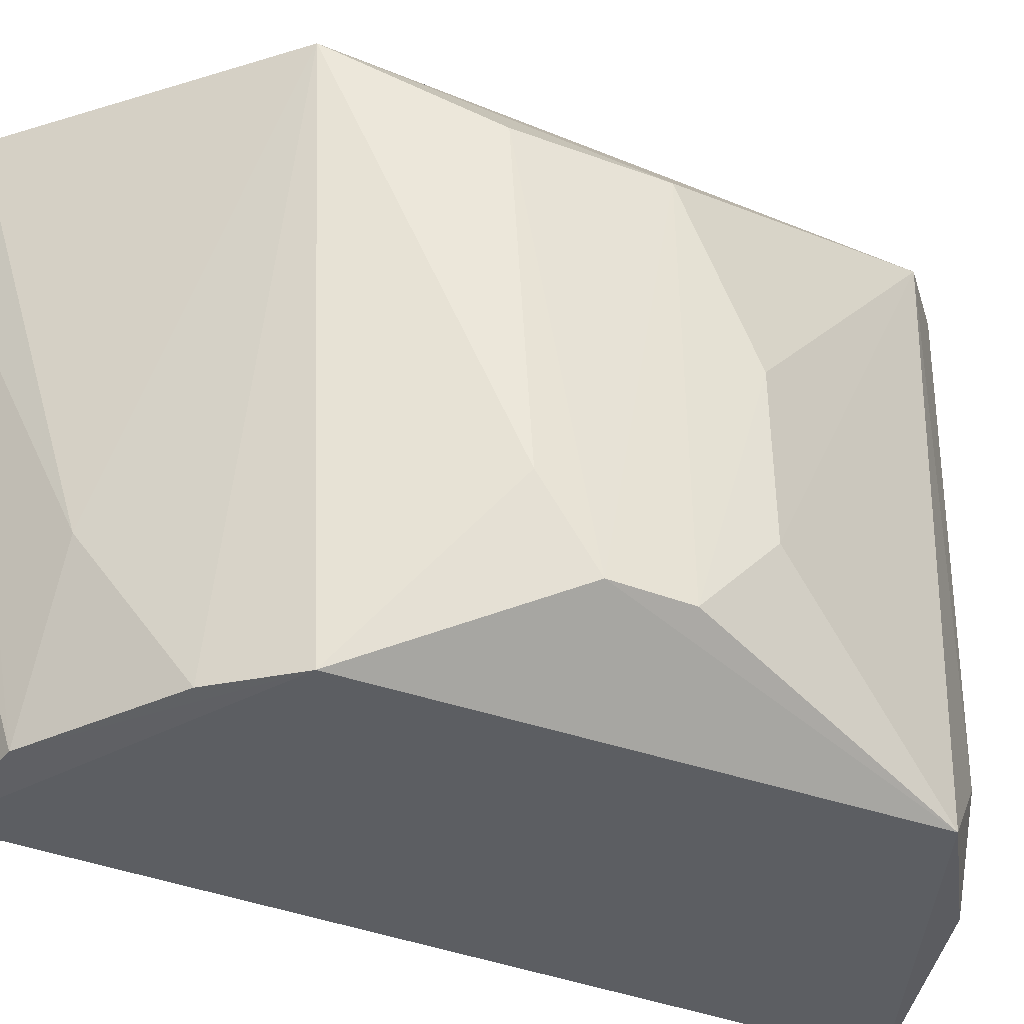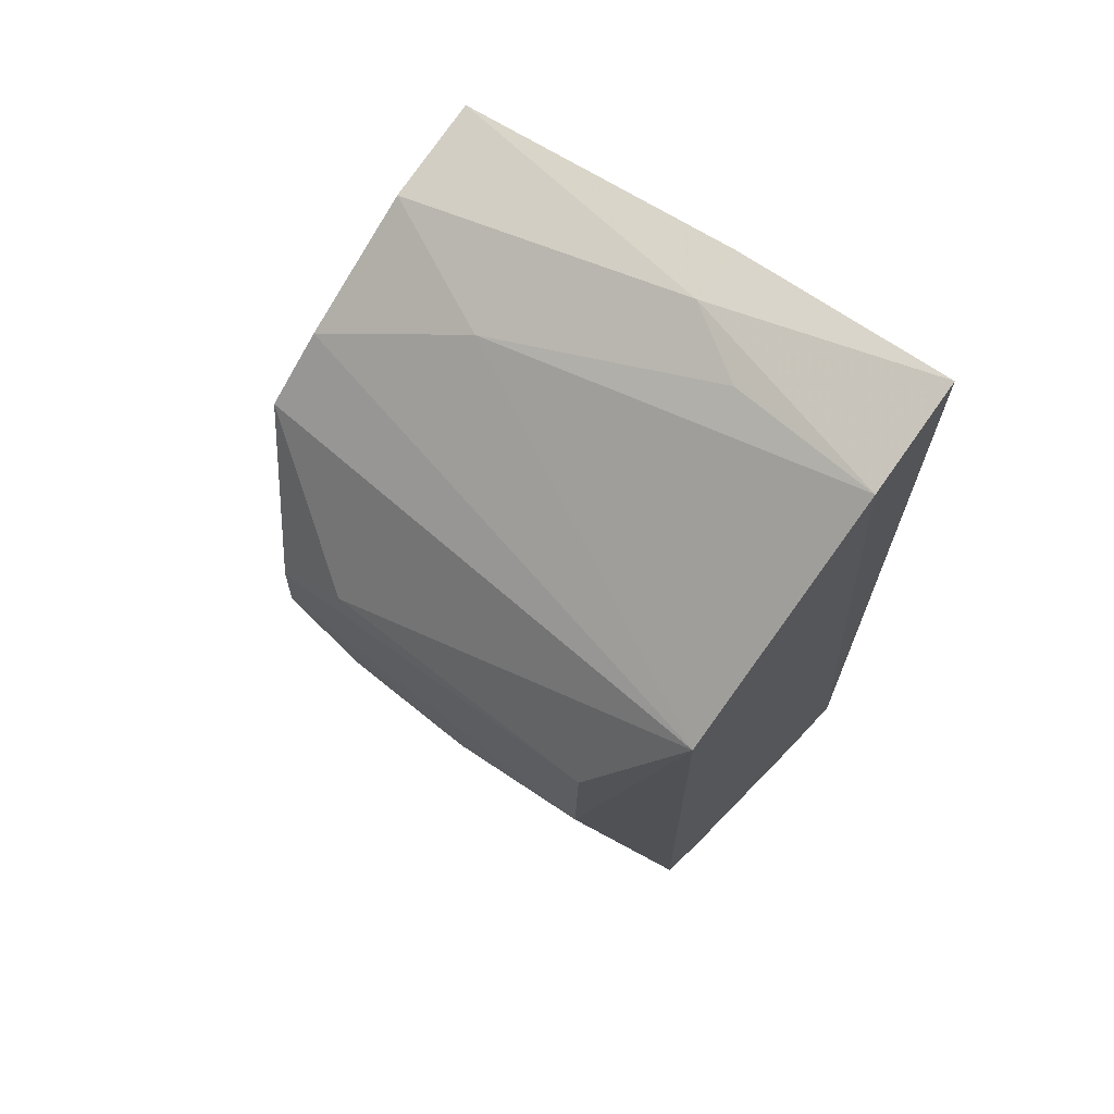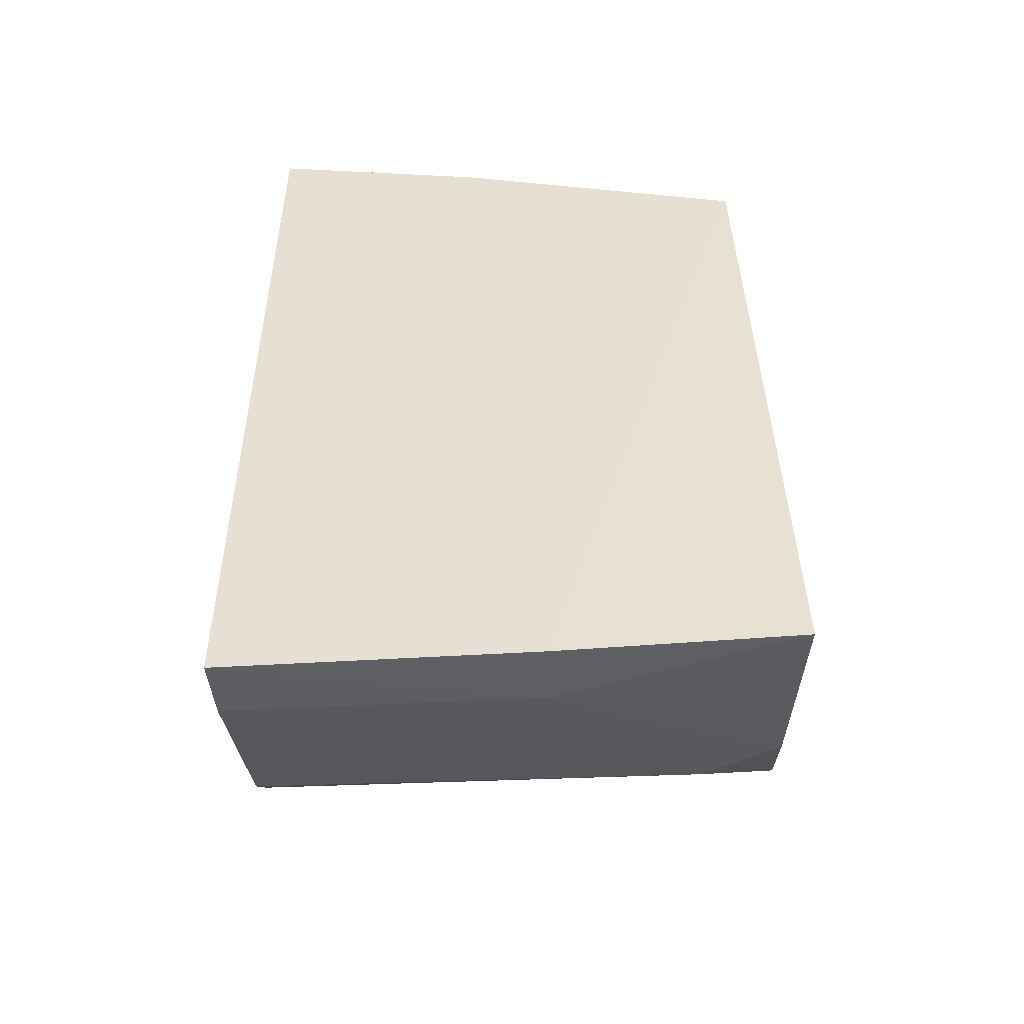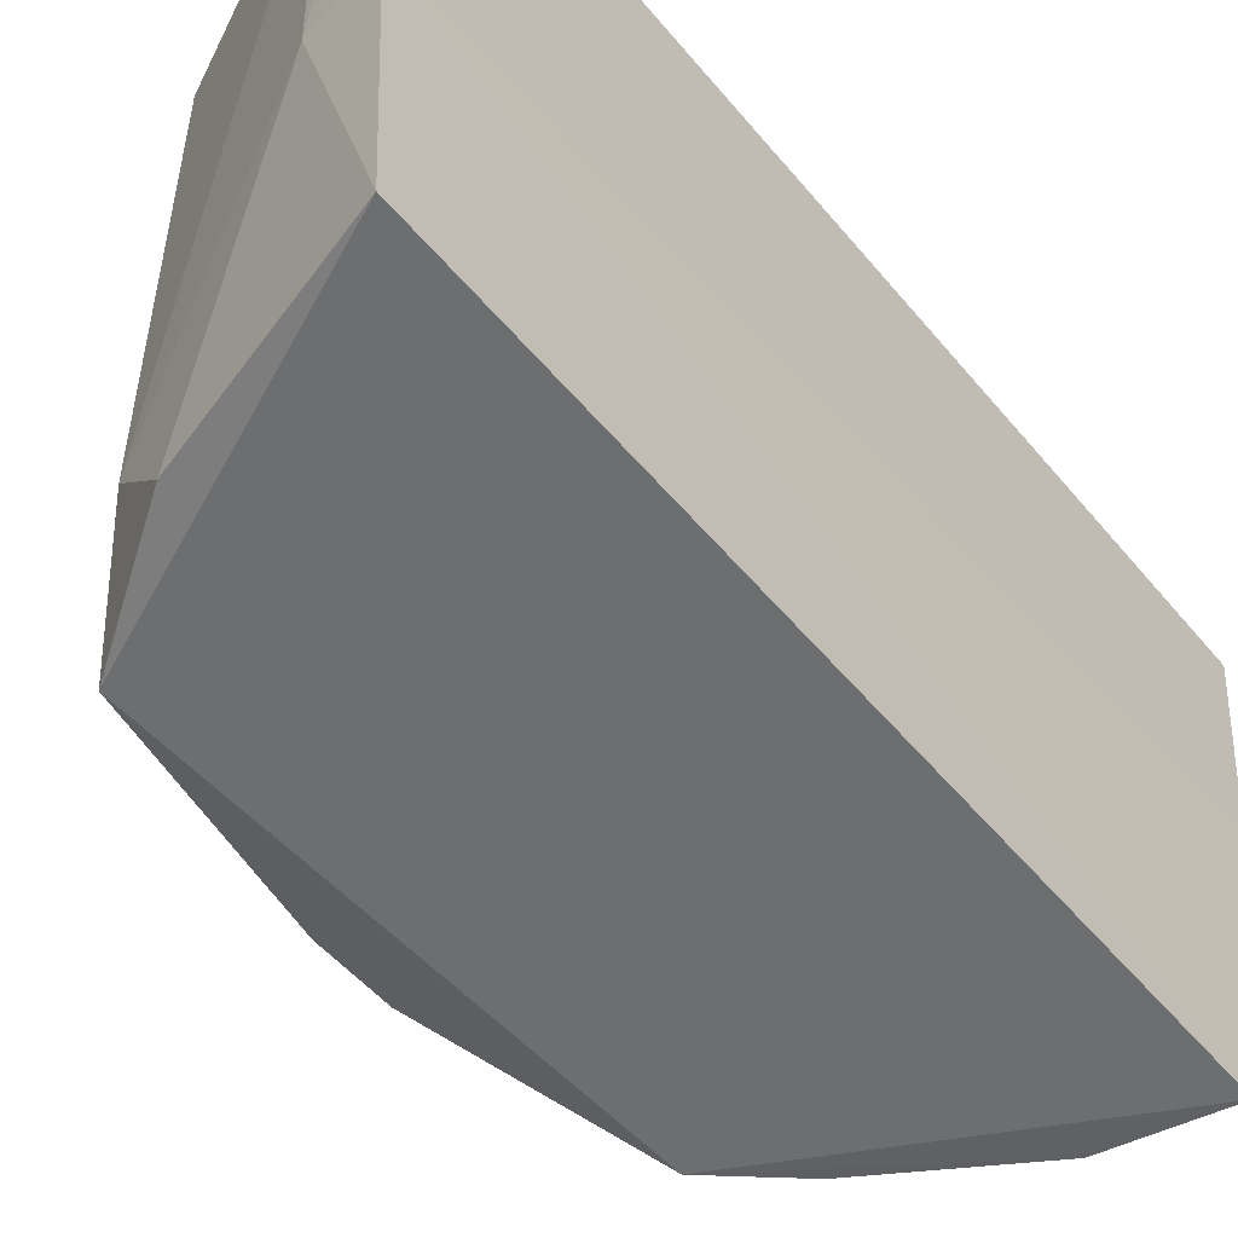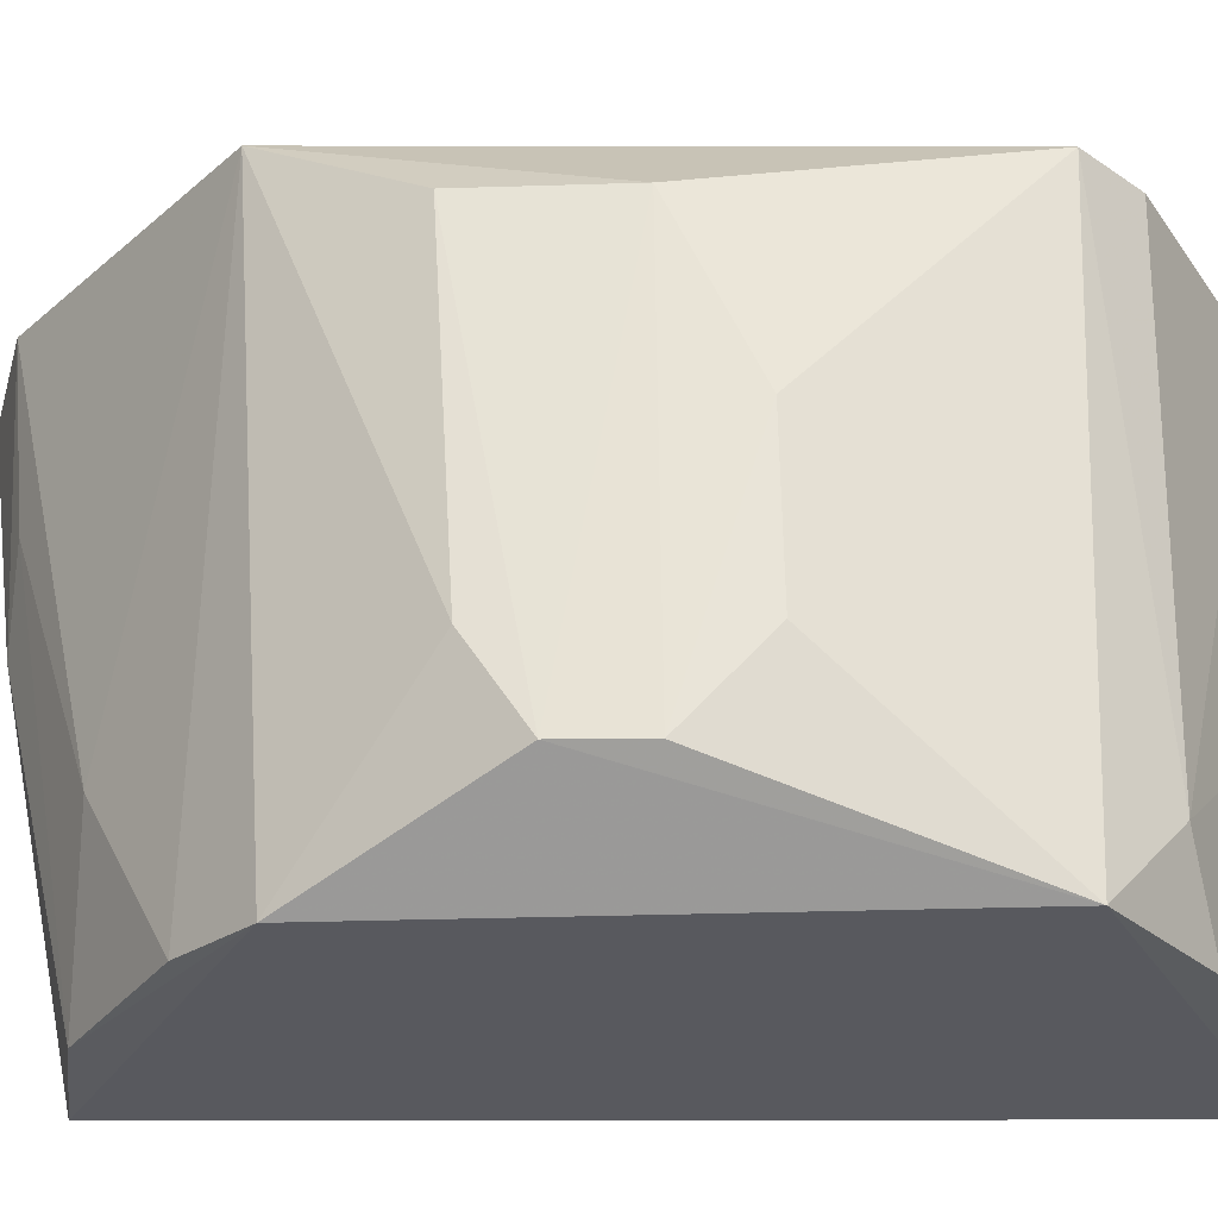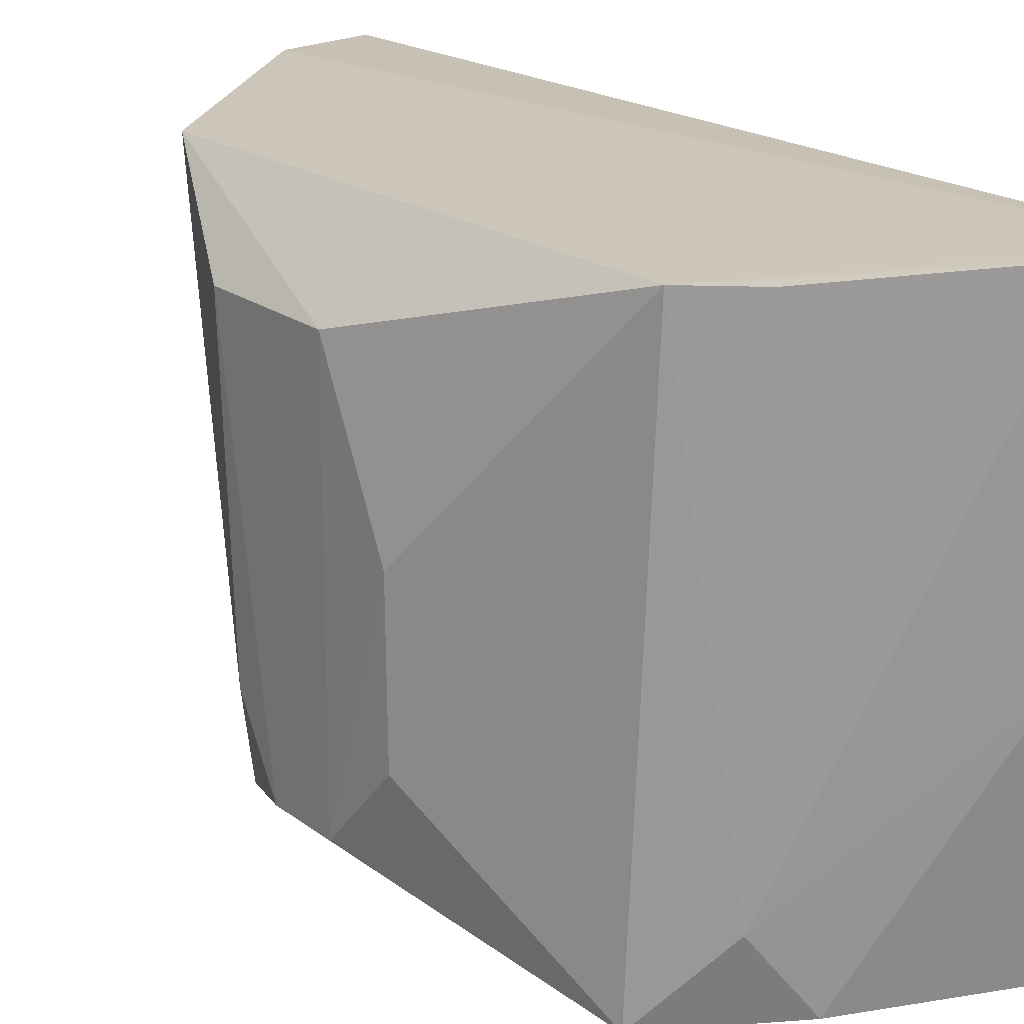
<metadata>
{"format":"obj","ext":"obj","renderer":"f3d","projection":"perspective","resolution":1024,"background":"white","views":[{"elev":-36.3,"azim":64.4,"up":"+Y"},{"elev":67.9,"azim":129.5,"up":"+Z"},{"elev":-50.8,"azim":-88.5,"up":"+Z"},{"elev":-55.4,"azim":-140.5,"up":"+Y"},{"elev":-29.6,"azim":93.3,"up":"+Y"},{"elev":19.6,"azim":142.2,"up":"+Y"}]}
</metadata>
<code>
v -0.0201 -0.05449 0.03177
v -0.006622 -0.07065 0.01704
v -0.008758 -0.05459 0.02391
v -0.0204 -0.05467 0.0003787
v -0.02011 -0.07349 0.001664
v -0.009457 -0.0549 0.005538
v -0.01632 -0.05433 0.0305
v -0.0199 -0.073 0.0285
v -0.006719 -0.0575 0.01475
v -0.01115 -0.07052 0.004238
v -0.009157 -0.07327 0.00622
v -0.02032 -0.06524 0.0009061
v -0.01811 -0.06229 0.03044
v -0.006759 -0.05743 0.01938
v -0.01126 -0.0549 0.003936
v -0.00965 -0.07297 0.02279
v -0.01312 -0.0731 0.003621
v -0.006756 -0.06808 0.01221
v -0.02007 -0.06228 0.03069
v -0.006729 -0.068 0.01875
v -0.01804 -0.05474 0.0008831
v -0.01623 -0.0728 0.02783
v -0.01177 -0.0728 0.0249
v -0.01791 -0.06524 0.001328
v -0.006614 -0.07071 0.01461
v -0.006762 -0.06286 0.01229
v -0.01411 -0.06774 0.02745
v -0.01667 -0.05972 0.03007
f 6 4 3
f 7 3 4
f 7 4 1
f 9 6 3
f 11 10 6
f 12 5 8
f 13 7 1
f 14 9 3
f 14 2 9
f 15 6 10
f 16 11 2
f 16 8 5
f 16 5 11
f 17 11 5
f 17 10 11
f 18 11 6
f 19 12 8
f 19 1 4
f 19 4 12
f 19 13 1
f 19 8 13
f 20 14 3
f 20 2 14
f 20 16 2
f 20 3 16
f 21 15 10
f 21 4 6
f 21 6 15
f 22 13 8
f 22 8 16
f 23 16 3
f 23 22 16
f 24 17 5
f 24 5 12
f 24 12 4
f 24 4 21
f 24 21 10
f 24 10 17
f 25 9 2
f 25 2 11
f 25 11 18
f 26 18 6
f 26 6 9
f 26 25 18
f 26 9 25
f 27 22 23
f 27 23 3
f 27 3 7
f 28 27 7
f 28 7 13
f 28 13 22
f 28 22 27

</code>
